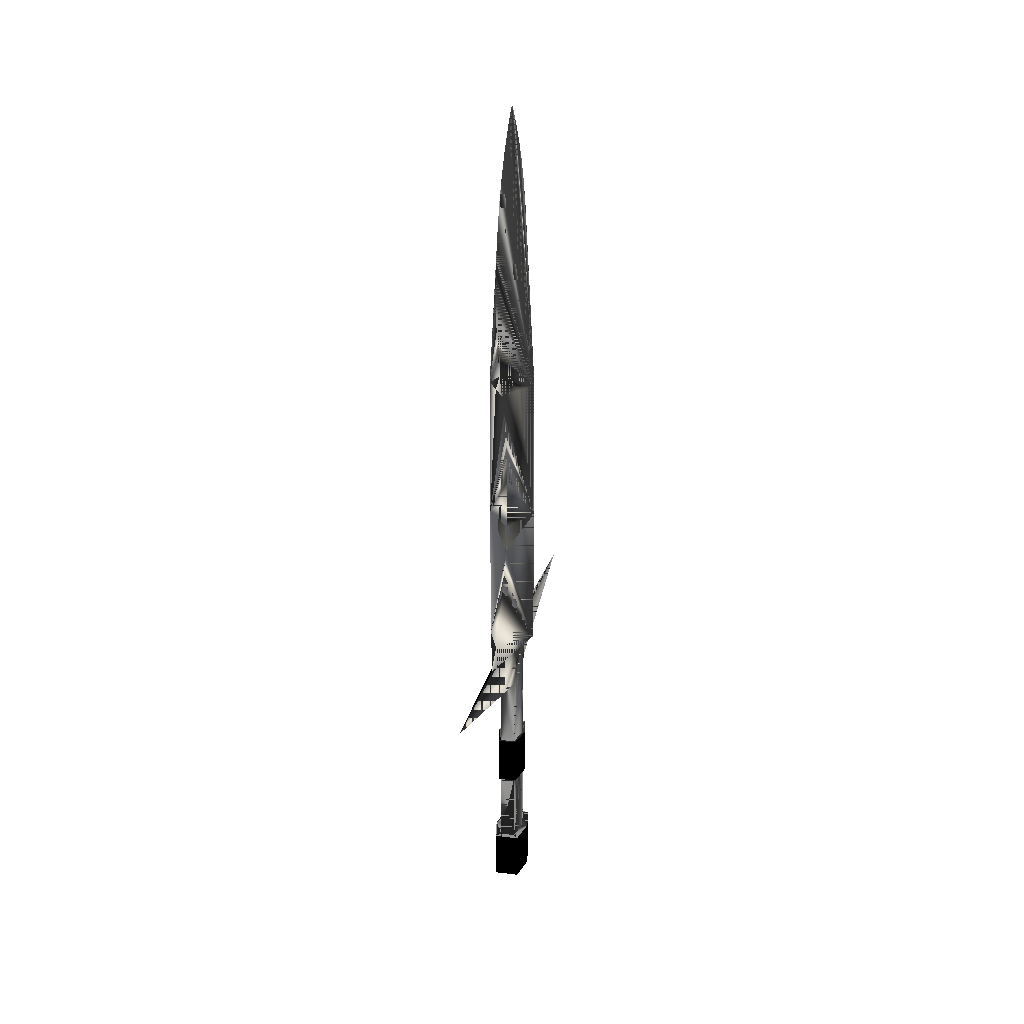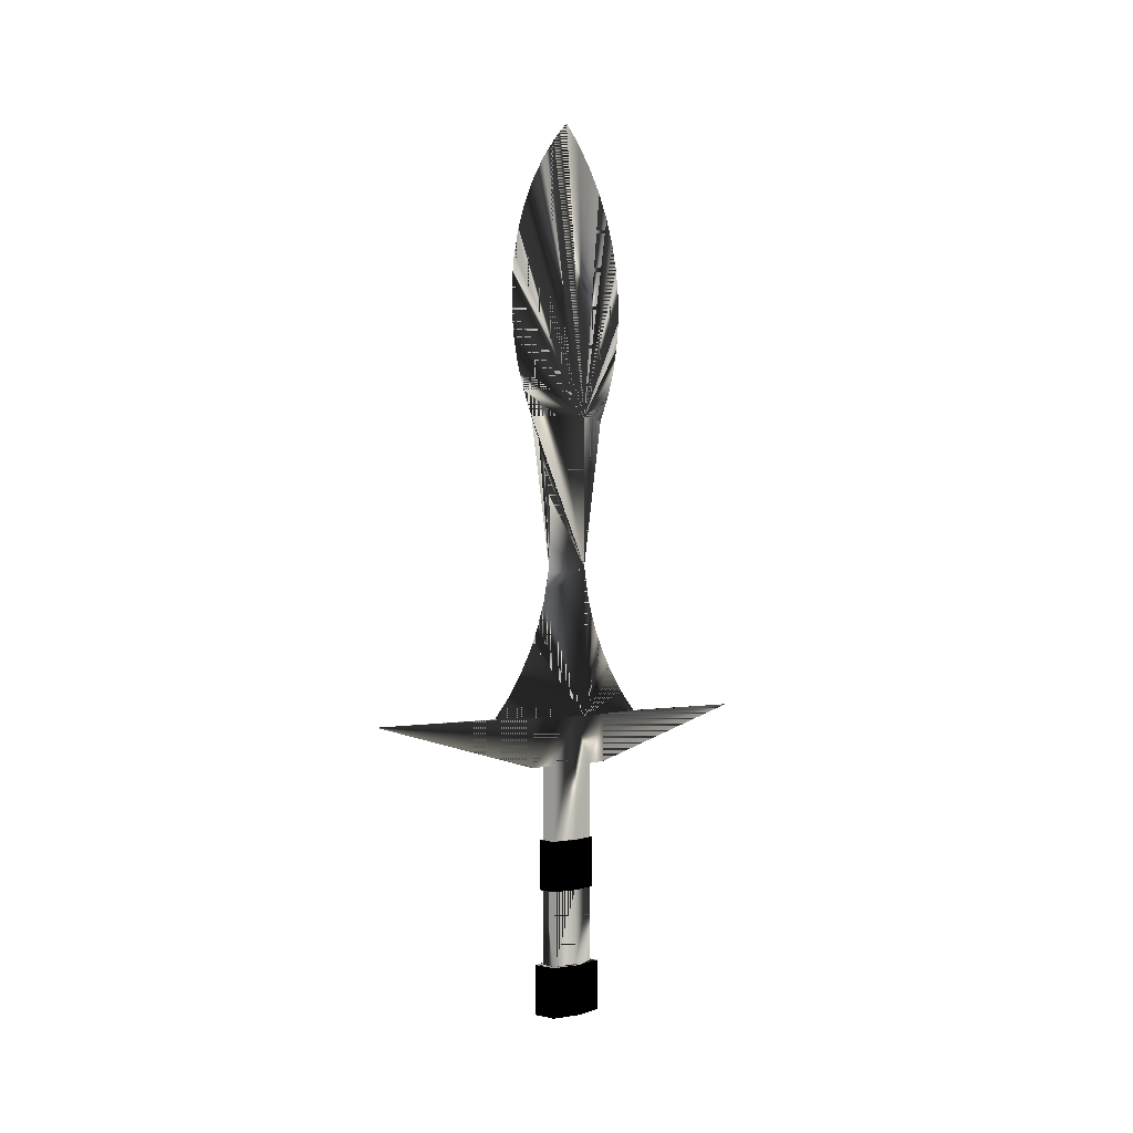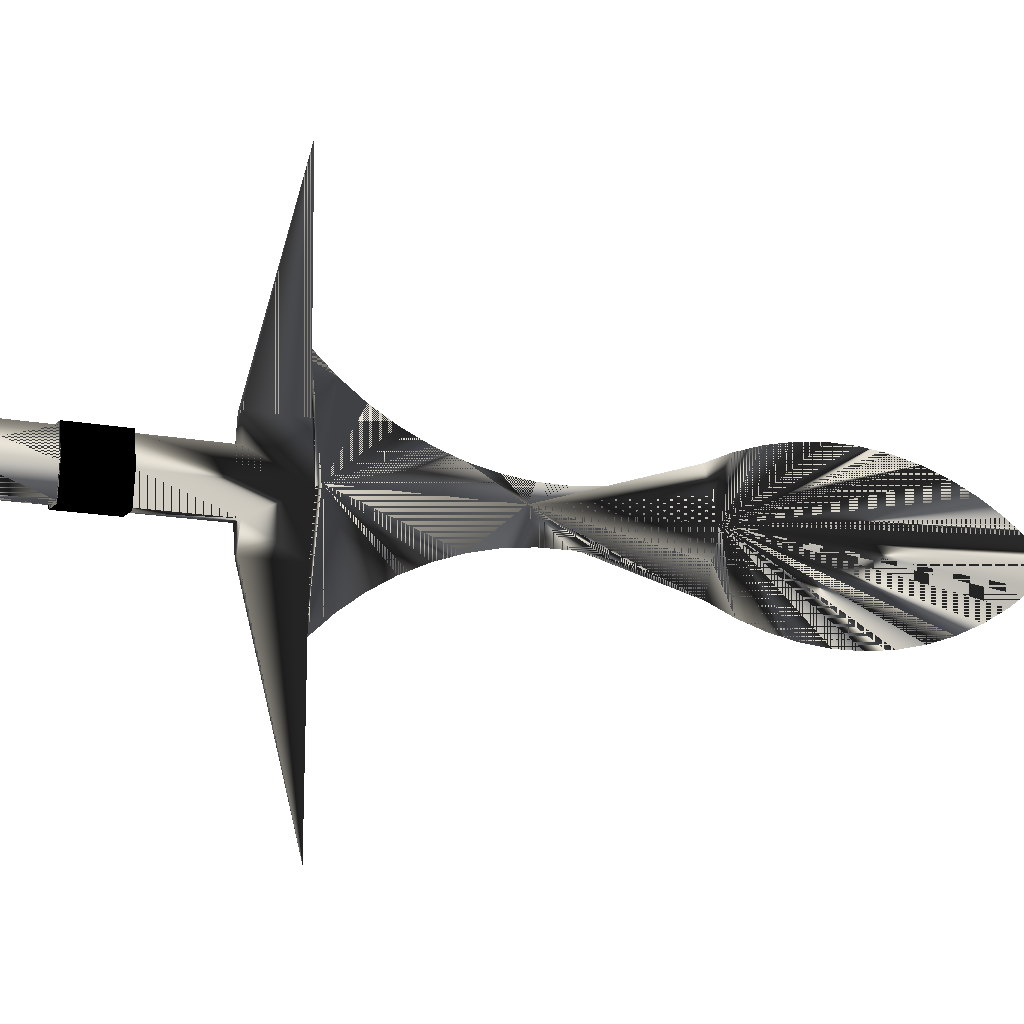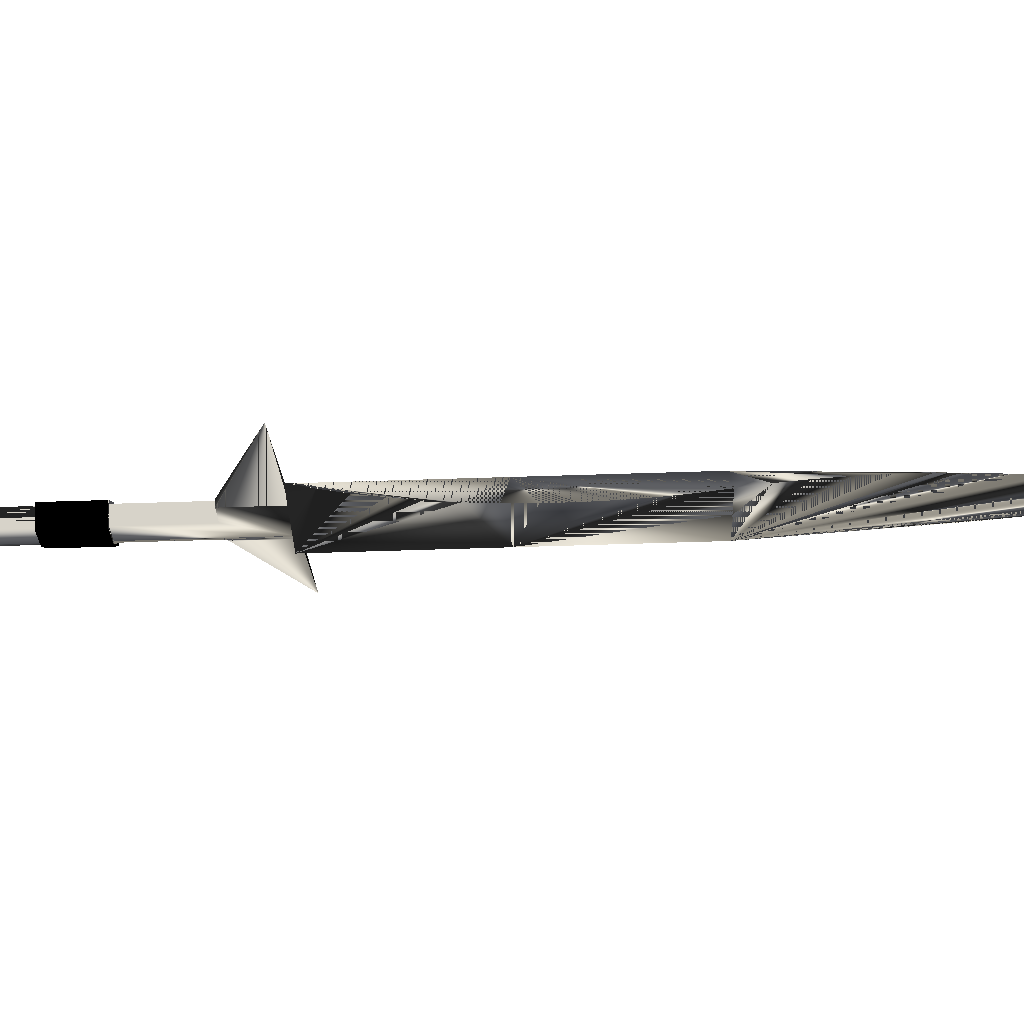
<metadata>
{"format":"obj","ext":"obj","renderer":"f3d","projection":"perspective","resolution":1024,"background":"white","views":[{"elev":20.8,"azim":12.4,"up":"+Z"},{"elev":-0.5,"azim":-135.5,"up":"+Z"},{"elev":-12.9,"azim":-114.7,"up":"+Y"},{"elev":76.4,"azim":-91.7,"up":"+Y"}]}
</metadata>
<code>
v 0 0 0.1012
v 0 -0.01124 0.03372
v 0 0 0.03372
v 0 -0.01367 0.0393
v 0 -0.008816 0.02814
v -0.00281 -0.00562 0.03372
v 0 0.01124 0.03372
v 0.00281 -0.00562 0.03372
v -0.00562 0 0.03372
v 0 0.01367 0.0393
v 0.00562 0 0.03372
v 0 -0.0155 0.04511
v 0 -0.006986 0.02234
v -0.00562 0 1e-06
v 0.00562 0 1e-06
v 0 0.008816 0.02814
v -0.00281 0.00562 0.03372
v 0 0 1e-06
v 0 0.0155 0.04511
v 0 0.01671 0.05108
v 0 0.01729 0.05713
v 0 0.01724 0.06322
v 0 0.01656 0.06927
v 0 0.01524 0.07521
v 0 0.01332 0.08098
v 0 0.0108 0.08653
v 0 0.007718 0.09178
v 0 0.004105 0.09667
v 0 -0.004105 0.09667
v 0 -0.007718 0.09178
v 0 -0.0108 0.08653
v 0 -0.01332 0.08098
v 0 -0.01524 0.07521
v 0 -0.01656 0.06927
v 0 -0.01724 0.06322
v 0 -0.01729 0.05713
v 0 -0.01671 0.05108
v 0 -0.005772 0.01637
v 0.00281 0.00562 0.03372
v 0 0.006986 0.02234
v 0 -0.00562 1e-06
v 0 0.005239 0.004227
v 0 0.01676 0.06744
v 0 -0.01676 0.06744
v 0 -0.005188 0.01031
v 0 0.005773 0.01637
v 0 0.00562 1e-06
v 0 -0.005238 0.004227
v 0 0.005188 0.01031
v 0 -0.005924 -0.001822
v 0 0.005924 -0.001822
v 0 -0.007237 -0.007766
v 0 0.007237 -0.007766
v -0.00562 -0 -0.03372
v 0.00562 -0 -0.03372
v 0 -0.009163 -0.01354
v 0 0.009163 -0.01354
v 0 -0.01086 -0.01727
v 0 0.01086 -0.01727
v 0 -0.01168 -0.01908
v 0 0.01168 -0.01908
v 0 -0.01476 -0.02433
v 0 0.01476 -0.02433
v 0 -0.01838 -0.02923
v 0 0.01838 -0.02923
v -0.000562 -0.02023 -0.03372
v -0.000562 0.02023 -0.03372
v 0.000562 -0.02023 -0.03372
v 0.000562 0.02023 -0.03372
v 0 -0.02248 -0.03372
v -0.000703 -0.01124 -0.03372
v 0 0.02248 -0.03372
v -0.00281 -0 -0.03372
v 0.000703 -0.01124 -0.03372
v 0.000703 0.01124 -0.03372
v 0 -0.0562 -0.03372
v 0 0.0562 -0.03372
v -0.000703 0.01124 -0.03372
v 0.00281 -0 -0.03372
v -0.001756 -0.00562 -0.04496
v -0.000703 -0.01124 -0.04496
v -0.000703 0.01124 -0.04496
v 0.000703 -0.01124 -0.04496
v 0.001756 0.00562 -0.04496
v 0.000703 0.01124 -0.04496
v -0.00281 -0 -0.06182
v -0.001756 0.00562 -0.04496
v 0.001756 -0.00562 -0.04496
v 0.00281 -0 -0.06182
v -0.001756 -0.00562 -0.06182
v -0.001756 0.00562 -0.06182
v 0.001756 -0.00562 -0.06182
v 0.001756 0.00562 -0.06182
v -0.003391 -0 -0.06182
v -0.00281 -0 -0.07307
v -0.001756 0.00562 -0.07307
v 0.00223 0.006191 -0.06182
v 0.00281 -0 -0.07307
v 0.003391 -0 -0.06182
v 0.001756 -0.00562 -0.07307
v -0.00223 -0.006192 -0.06182
v -0.001756 -0.00562 -0.07307
v -0.00223 0.006191 -0.06182
v 0.001756 0.00562 -0.07307
v 0.00223 -0.006192 -0.06182
v -0.003391 -0 -0.07307
v -0.00281 -0 -0.08993
v -0.00223 0.006191 -0.07307
v -0.001756 0.00562 -0.08993
v 0.003391 -0 -0.07307
v 0.00281 -0 -0.08993
v 0.001756 -0.00562 -0.08993
v 0.00223 -0.006192 -0.07307
v -0.00223 -0.006192 -0.07307
v -0.001756 -0.00562 -0.08993
v 0.00223 0.006191 -0.07307
v 0.001756 0.00562 -0.08993
v -0.00424 -0 -0.08993
v -0.001756 -0.00562 -0.1012
v -0.00281 -0 -0.1012
v 0.00424 -0 -0.08993
v 0.001756 0.00562 -0.1012
v 0.00281 -0 -0.1012
v -0.002922 -0.007025 -0.08993
v -0.002922 0.007025 -0.08993
v -0.001756 0.00562 -0.1012
v 0.002922 0.007025 -0.08993
v 0.002922 -0.007025 -0.08993
v 0.001756 -0.00562 -0.1012
v -0.00424 -0 -0.1012
v -0.002922 0.007025 -0.1012
v 0.00424 -0 -0.1012
v 0.002922 -0.007025 -0.1012
v -0.002922 -0.007025 -0.1012
v 0.002922 0.007025 -0.1012
v 0 -0 -0.03372
f 1 2 3
f 2 1 4
f 3 2 1
f 4 1 2
f 5 3 2
f 2 3 5
f 6 3 2
f 2 3 6
f 7 2 3
f 3 2 7
f 3 8 2
f 2 8 3
f 2 7 3
f 3 7 2
f 9 3 1
f 1 3 9
f 3 10 1
f 1 10 3
f 3 11 1
f 1 11 3
f 4 1 12
f 12 1 4
f 2 6 4
f 4 8 2
f 13 3 5
f 5 3 13
f 14 2 5
f 5 2 14
f 2 15 5
f 5 15 2
f 3 6 9
f 9 6 3
f 2 14 6
f 2 7 14
f 14 7 2
f 7 2 15
f 15 2 7
f 3 16 7
f 7 16 3
f 3 17 7
f 7 17 3
f 10 3 7
f 7 3 10
f 7 11 3
f 3 11 7
f 8 3 11
f 11 3 8
f 8 15 2
f 17 3 9
f 9 3 17
f 9 18 3
f 3 18 9
f 10 3 9
f 9 3 10
f 19 3 9
f 9 3 19
f 20 3 9
f 9 3 20
f 21 3 9
f 9 3 21
f 22 3 9
f 9 3 22
f 23 3 9
f 9 3 23
f 24 3 9
f 9 3 24
f 25 3 9
f 9 3 25
f 26 3 9
f 9 3 26
f 27 3 9
f 9 3 27
f 28 3 9
f 9 3 28
f 3 29 9
f 9 29 3
f 30 3 9
f 9 3 30
f 31 3 9
f 9 3 31
f 32 3 9
f 9 3 32
f 33 3 9
f 9 3 33
f 34 3 9
f 9 3 34
f 35 3 9
f 9 3 35
f 36 3 9
f 9 3 36
f 37 3 9
f 9 3 37
f 9 11 3
f 3 11 9
f 11 9 3
f 3 9 11
f 1 29 9
f 9 28 1
f 3 10 11
f 11 10 3
f 1 10 19
f 19 10 1
f 3 19 11
f 11 19 3
f 3 20 11
f 11 20 3
f 3 21 11
f 11 21 3
f 3 22 11
f 11 22 3
f 3 23 11
f 11 23 3
f 3 24 11
f 11 24 3
f 3 25 11
f 11 25 3
f 3 26 11
f 11 26 3
f 3 27 11
f 11 27 3
f 3 28 11
f 11 28 3
f 29 3 11
f 11 3 29
f 3 30 11
f 11 30 3
f 3 31 11
f 11 31 3
f 3 32 11
f 11 32 3
f 3 33 11
f 11 33 3
f 3 34 11
f 11 34 3
f 3 35 11
f 11 35 3
f 3 36 11
f 11 36 3
f 3 37 11
f 11 37 3
f 1 28 11
f 11 29 1
f 12 1 37
f 37 1 12
f 4 9 12
f 12 11 4
f 9 4 6
f 8 4 11
f 38 3 13
f 13 3 38
f 14 13 5
f 5 13 14
f 5 15 13
f 13 15 5
f 6 14 9
f 17 14 7
f 14 7 16
f 16 7 14
f 16 15 7
f 7 15 16
f 7 15 39
f 3 40 16
f 16 40 3
f 7 10 17
f 39 10 7
f 11 7 39
f 39 7 11
f 11 15 8
f 9 14 17
f 9 17 10
f 18 9 14
f 14 9 18
f 3 41 18
f 18 41 3
f 18 42 3
f 3 42 18
f 9 10 19
f 9 19 20
f 9 20 21
f 9 21 22
f 22 43 9
f 23 9 43
f 9 23 24
f 9 24 25
f 9 25 26
f 9 26 27
f 9 27 28
f 29 30 9
f 31 9 30
f 32 9 31
f 33 9 32
f 34 9 33
f 34 44 9
f 36 9 35
f 35 9 44
f 37 9 36
f 12 9 37
f 11 9 12
f 12 9 11
f 9 11 4
f 4 11 9
f 30 1 29
f 29 1 30
f 1 27 28
f 28 27 1
f 10 39 11
f 19 10 11
f 1 19 20
f 20 19 1
f 20 19 11
f 21 20 11
f 22 21 11
f 11 43 22
f 43 11 23
f 24 23 11
f 25 24 11
f 26 25 11
f 27 26 11
f 28 27 11
f 29 11 30
f 30 11 31
f 31 11 32
f 32 11 33
f 33 11 34
f 11 44 34
f 44 11 35
f 35 11 36
f 36 11 37
f 37 11 12
f 37 1 36
f 36 1 37
f 45 3 38
f 38 3 45
f 14 38 13
f 13 38 14
f 13 15 38
f 38 15 13
f 14 16 40
f 40 16 14
f 40 15 16
f 16 15 40
f 39 15 11
f 3 46 40
f 40 46 3
f 14 41 18
f 18 41 14
f 47 14 18
f 18 14 47
f 41 3 48
f 48 3 41
f 15 18 41
f 41 18 15
f 42 18 47
f 47 18 42
f 3 42 49
f 49 42 3
f 1 20 21
f 21 20 1
f 1 21 22
f 22 21 1
f 1 22 43
f 43 22 1
f 1 43 23
f 23 43 1
f 1 23 24
f 24 23 1
f 1 24 25
f 25 24 1
f 1 25 26
f 26 25 1
f 1 26 27
f 27 26 1
f 31 1 30
f 30 1 31
f 32 1 31
f 31 1 32
f 33 1 32
f 32 1 33
f 34 1 33
f 33 1 34
f 44 1 34
f 34 1 44
f 36 1 35
f 35 1 36
f 35 1 44
f 44 1 35
f 48 3 45
f 45 3 48
f 14 45 38
f 38 45 14
f 38 15 45
f 45 15 38
f 14 40 46
f 46 40 14
f 46 15 40
f 40 15 46
f 3 49 46
f 46 49 3
f 14 48 41
f 41 48 14
f 14 42 47
f 47 42 14
f 18 15 47
f 47 15 18
f 48 15 41
f 41 15 48
f 47 15 42
f 42 15 47
f 14 49 42
f 42 49 14
f 42 15 49
f 49 15 42
f 14 48 45
f 45 48 14
f 45 15 48
f 48 15 45
f 14 46 49
f 49 46 14
f 49 15 46
f 46 15 49
f 48 14 50
f 50 14 48
f 42 51 14
f 14 51 42
f 48 15 50
f 50 15 48
f 42 51 15
f 15 51 42
f 14 52 50
f 50 52 14
f 14 51 53
f 53 51 14
f 50 15 52
f 52 15 50
f 53 15 51
f 51 15 53
f 14 54 52
f 52 54 14
f 14 53 54
f 54 53 14
f 15 52 55
f 55 52 15
f 15 55 53
f 53 55 15
f 52 54 56
f 56 54 52
f 53 57 54
f 54 57 53
f 52 56 55
f 55 56 52
f 53 55 57
f 57 55 53
f 54 58 56
f 56 58 54
f 59 54 57
f 57 54 59
f 58 55 56
f 56 55 58
f 59 55 57
f 57 55 59
f 58 54 60
f 60 54 58
f 54 59 61
f 61 59 54
f 55 58 60
f 60 58 55
f 55 59 61
f 61 59 55
f 60 54 62
f 62 54 60
f 61 63 54
f 54 63 61
f 60 62 55
f 55 62 60
f 61 63 55
f 55 63 61
f 62 54 64
f 64 54 62
f 63 65 54
f 54 65 63
f 62 64 55
f 55 64 62
f 63 65 55
f 55 65 63
f 66 64 54
f 54 64 66
f 65 67 54
f 54 67 65
f 64 68 55
f 55 68 64
f 65 69 55
f 55 69 65
f 64 66 70
f 70 66 64
f 66 71 54
f 67 65 72
f 72 65 67
f 67 54 73
f 68 64 70
f 70 64 68
f 68 55 74
f 69 65 72
f 72 65 69
f 69 75 55
f 66 68 70
f 70 68 66
f 66 70 76
f 76 70 66
f 73 54 71
f 68 66 71
f 71 66 68
f 76 71 66
f 66 71 76
f 77 72 67
f 67 72 77
f 69 67 72
f 72 67 69
f 78 67 73
f 68 76 70
f 70 76 68
f 79 74 55
f 68 71 74
f 74 71 68
f 74 76 68
f 68 76 74
f 77 69 72
f 72 69 77
f 75 79 55
f 75 67 69
f 69 67 75
f 77 75 69
f 69 75 77
f 71 80 73
f 71 76 81
f 81 76 71
f 78 77 67
f 67 77 78
f 67 75 78
f 78 75 67
f 78 73 82
f 74 79 83
f 71 83 74
f 74 83 71
f 76 74 83
f 83 74 76
f 75 84 79
f 75 77 85
f 85 77 75
f 73 80 86
f 81 80 71
f 81 76 83
f 83 76 81
f 83 71 81
f 81 71 83
f 77 78 82
f 82 78 77
f 75 82 78
f 78 82 75
f 82 73 87
f 83 79 88
f 79 84 89
f 85 84 75
f 77 82 85
f 85 82 77
f 82 75 85
f 85 75 82
f 90 86 80
f 86 91 73
f 81 83 80
f 87 73 91
f 87 84 82
f 88 79 92
f 88 80 83
f 93 89 84
f 89 92 79
f 85 82 84
f 94 90 86
f 86 90 94
f 95 90 86
f 86 90 95
f 90 80 92
f 94 86 91
f 91 86 94
f 96 86 91
f 91 86 96
f 87 91 84
f 88 92 80
f 89 97 93
f 93 97 89
f 98 93 89
f 89 93 98
f 93 84 91
f 92 99 89
f 89 99 92
f 100 89 92
f 92 89 100
f 101 90 94
f 94 90 101
f 90 95 102
f 102 95 90
f 86 96 95
f 95 96 86
f 90 101 92
f 92 101 90
f 90 100 92
f 92 100 90
f 94 91 103
f 103 91 94
f 93 96 91
f 91 96 93
f 89 99 97
f 97 99 89
f 93 97 91
f 91 97 93
f 93 98 104
f 104 98 93
f 89 100 98
f 98 100 89
f 92 105 99
f 99 105 92
f 106 101 94
f 94 101 106
f 102 106 95
f 95 106 102
f 95 102 107
f 100 90 102
f 102 90 100
f 95 108 96
f 96 108 95
f 96 95 109
f 105 92 101
f 101 92 105
f 103 91 97
f 97 91 103
f 108 94 103
f 103 94 108
f 96 93 104
f 104 93 96
f 110 97 99
f 99 97 110
f 110 98 104
f 104 98 110
f 98 104 111
f 110 100 98
f 98 100 110
f 100 98 112
f 113 99 105
f 105 99 113
f 101 106 114
f 114 106 101
f 94 108 106
f 106 108 94
f 102 114 106
f 106 114 102
f 95 106 108
f 108 106 95
f 115 107 102
f 107 109 95
f 100 113 102
f 102 113 100
f 100 112 102
f 96 108 104
f 104 108 96
f 96 109 104
f 101 113 105
f 105 113 101
f 97 108 103
f 103 108 97
f 97 110 116
f 116 110 97
f 99 113 110
f 110 113 99
f 110 104 116
f 116 104 110
f 117 111 104
f 111 112 98
f 113 100 110
f 110 100 113
f 113 101 114
f 114 101 113
f 114 102 113
f 113 102 114
f 118 115 107
f 107 115 118
f 119 107 115
f 115 107 119
f 115 102 112
f 118 107 109
f 109 107 118
f 120 109 107
f 107 109 120
f 116 104 108
f 108 104 116
f 117 104 109
f 108 97 116
f 116 97 108
f 111 121 117
f 117 121 111
f 122 111 117
f 117 111 122
f 112 121 111
f 111 121 112
f 123 112 111
f 111 112 123
f 124 115 118
f 118 115 124
f 107 119 120
f 120 119 107
f 112 119 115
f 115 119 112
f 115 124 112
f 112 124 115
f 118 109 125
f 125 109 118
f 109 120 126
f 126 120 109
f 117 127 109
f 109 127 117
f 109 122 117
f 117 122 109
f 117 121 127
f 127 121 117
f 111 122 123
f 123 122 111
f 112 128 121
f 121 128 112
f 112 123 129
f 129 123 112
f 130 124 118
f 118 124 130
f 119 130 120
f 120 130 119
f 119 129 120
f 119 112 129
f 129 112 119
f 128 112 124
f 124 112 128
f 125 109 127
f 127 109 125
f 131 118 125
f 125 118 131
f 120 131 126
f 126 131 120
f 126 120 123
f 122 109 126
f 126 109 122
f 132 127 121
f 121 127 132
f 132 123 122
f 122 123 132
f 122 126 123
f 133 121 128
f 128 121 133
f 132 129 123
f 123 129 132
f 123 120 129
f 124 130 134
f 134 130 124
f 118 131 130
f 130 131 118
f 119 134 130
f 130 134 119
f 120 130 131
f 131 130 120
f 129 133 119
f 119 133 129
f 124 133 128
f 128 133 124
f 127 131 125
f 125 131 127
f 126 131 122
f 122 131 126
f 127 132 135
f 135 132 127
f 121 133 132
f 132 133 121
f 132 122 135
f 135 122 132
f 133 129 132
f 132 129 133
f 133 124 134
f 134 124 133
f 134 119 133
f 133 119 134
f 131 127 135
f 135 127 131
f 135 122 131
f 131 122 135
f 4 6 2
f 2 8 4
f 6 14 2
f 2 15 8
f 9 29 1
f 1 28 9
f 11 28 1
f 1 29 11
f 12 9 4
f 4 11 12
f 6 4 9
f 11 4 8
f 9 14 6
f 7 14 17
f 39 15 7
f 17 10 7
f 7 10 39
f 8 15 11
f 17 14 9
f 10 17 9
f 19 10 9
f 20 19 9
f 21 20 9
f 22 21 9
f 9 43 22
f 43 9 23
f 24 23 9
f 25 24 9
f 26 25 9
f 27 26 9
f 28 27 9
f 9 30 29
f 30 9 31
f 31 9 32
f 32 9 33
f 33 9 34
f 9 44 34
f 35 9 36
f 44 9 35
f 36 9 37
f 37 9 12
f 11 39 10
f 11 10 19
f 11 19 20
f 11 20 21
f 11 21 22
f 22 43 11
f 23 11 43
f 11 23 24
f 11 24 25
f 11 25 26
f 11 26 27
f 11 27 28
f 30 11 29
f 31 11 30
f 32 11 31
f 33 11 32
f 34 11 33
f 34 44 11
f 35 11 44
f 36 11 35
f 37 11 36
f 12 11 37
f 11 15 39
f 54 71 66
f 73 54 67
f 74 55 68
f 55 75 69
f 71 54 73
f 73 67 78
f 55 74 79
f 55 79 75
f 73 80 71
f 82 73 78
f 83 79 74
f 79 84 75
f 86 80 73
f 71 80 81
f 87 73 82
f 88 79 83
f 89 84 79
f 75 84 85
f 80 86 90
f 73 91 86
f 80 83 81
f 91 73 87
f 82 84 87
f 92 79 88
f 83 80 88
f 84 89 93
f 79 92 89
f 84 82 85
f 92 80 90
f 84 91 87
f 80 92 88
f 91 84 93
f 107 102 95
f 109 95 96
f 111 104 98
f 112 98 100
f 102 107 115
f 95 109 107
f 102 112 100
f 104 109 96
f 104 111 117
f 98 112 111
f 112 102 115
f 109 104 117
f 120 129 119
f 123 120 126
f 123 126 122
f 129 120 123
l 136 18

</code>
